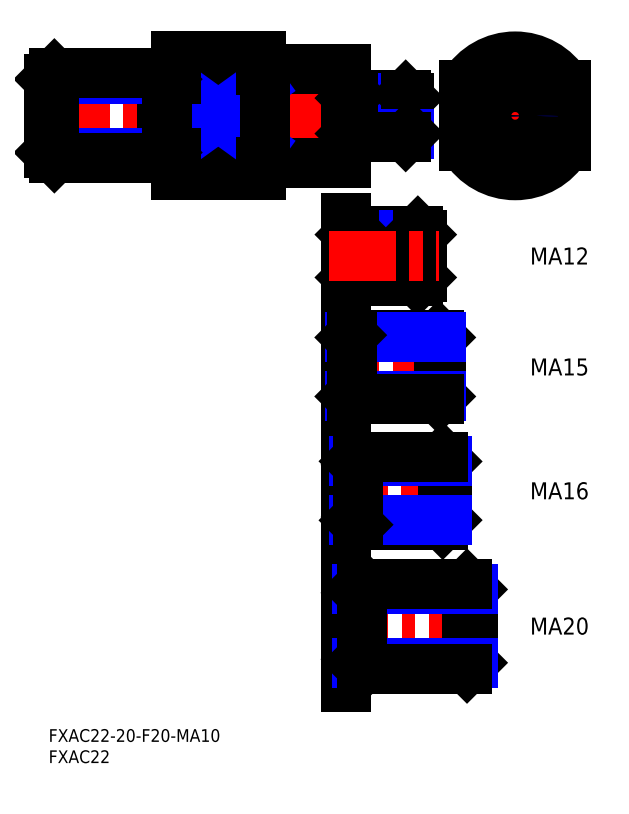
<metadata>
{"format":"dxf","ext":"dxf","renderer":"ezdxf+matplotlib","layout":"modelspace","background":"white","min_lineweight":24,"dpi":150}
</metadata>
<code>
0
SECTION
2
ENTITIES
0
INSERT
8
MSM_CONTINUOUS
2
*U4
10
0
20
0
30
0
0
INSERT
8
MSM_CONTINUOUS
2
*U5
10
0
20
0
30
0
0
LINE
8
MSM_CENTER
10
-1.5
20
144.6
30
0
11
86.5
21
144.6
31
0
0
LINE
8
MSM_CONTINUOUS
10
51
20
155.6
30
0
11
70
21
155.6
31
0
0
LINE
8
MSM_CONTINUOUS
10
50
20
158.6
30
0
11
50
21
130.6
31
0
0
LINE
8
MSM_CONTINUOUS
10
30
20
158.6
30
0
11
30
21
130.6
31
0
0
LINE
8
MSM_CONTINUOUS
10
30
20
158.6
30
0
11
50
21
158.6
31
0
0
LINE
8
MSM_CONTINUOUS
10
50
20
151.8
30
0
11
30
21
151.8
31
0
0
LINE
8
MSM_CONTINUOUS
10
70
20
155.6
30
0
11
70
21
133.6
31
0
0
LINE
8
MSM_CENTER
10
96.5
20
144.6
30
0
11
123.5
21
144.6
31
0
0
LINE
8
MSM_CENTER
10
110
20
129.1
30
0
11
110
21
160.1
31
0
0
CIRCLE
8
MSM_CONTINUOUS
10
110
20
144.6
30
0
40
11
0
ARC
8
MSM_CONTINUOUS
10
110
20
144.6
30
0
40
14
50
31
51
149
0
LINE
8
MSM_CONTINUOUS
10
98
20
137.4
30
0
11
98
21
151.8
31
0
0
LINE
8
MSM_CONTINUOUS
10
122
20
137.4
30
0
11
122
21
151.8
31
0
0
ARC
8
MSM_CONTINUOUS
10
110
20
144.6
30
0
40
14
50
211
51
329
0
LINE
8
MSM_CONTINUOUS
10
50
20
137.4
30
0
11
30
21
137.4
31
0
0
LINE
8
MSM_CONTINUOUS
10
30
20
130.6
30
0
11
50
21
130.6
31
0
0
LINE
8
MSM_CONTINUOUS
10
51
20
133.6
30
0
11
70
21
133.6
31
0
0
LINE
8
MSM_NARROW
10
30
20
151.8
30
0
11
50
21
137.4
31
0
0
LINE
8
MSM_NARROW
10
50
20
151.8
30
0
11
30
21
137.4
31
0
0
LINE
8
MSM_CONTINUOUS
10
51
20
155.6
30
0
11
51
21
133.6
31
0
0
LINE
8
MSM_CONTINUOUS
10
51
20
155.5
30
0
11
50
21
155.5
31
0
0
LINE
8
MSM_CONTINUOUS
10
51
20
133.7
30
0
11
50
21
133.7
31
0
0
LINE
8
MSM_CONTINUOUS
10
71.81
20
149.6
30
0
11
84.19
21
149.6
31
0
0
LINE
8
MSM_NARROW
10
71
20
148.8
30
0
11
85
21
148.8
31
0
0
LINE
8
MSM_CONTINUOUS
10
85
20
140.4
30
0
11
85
21
148.8
31
0
0
LINE
8
MSM_CONTINUOUS
10
84.19
20
139.6
30
0
11
84.19
21
149.6
31
0
0
LINE
8
MSM_CONTINUOUS
10
84.19
20
149.6
30
0
11
85
21
148.8
31
0
0
LINE
8
MSM_NARROW
10
71
20
140.4
30
0
11
85
21
140.4
31
0
0
LINE
8
MSM_CONTINUOUS
10
71.81
20
139.6
30
0
11
84.19
21
139.6
31
0
0
LINE
8
MSM_CONTINUOUS
10
85
20
140.4
30
0
11
84.19
21
139.6
31
0
0
CIRCLE
8
MSM_NARROW
10
110
20
144.6
30
0
40
4.188
0
CIRCLE
8
MSM_CONTINUOUS
10
110
20
144.6
30
0
40
5
0
LINE
8
MSM_CONTINUOUS
10
28
20
136
30
0
11
28
21
153.3
31
0
0
LINE
8
MSM_CONTINUOUS
10
28
20
153.3
30
0
11
26.65
21
154.6
31
0
0
LINE
8
MSM_CONTINUOUS
10
26.65
20
154.6
30
0
11
26.65
21
134.6
31
0
0
LINE
8
MSM_NARROW
10
28
20
153.3
30
0
11
1.005e-12
21
153.3
31
0
0
LINE
8
MSM_CONTINUOUS
10
26.65
20
154.6
30
0
11
1.353
21
154.6
31
0
0
LINE
8
MSM_CONTINUOUS
10
26.65
20
134.6
30
0
11
28
21
136
31
0
0
LINE
8
MSM_NARROW
10
28
20
136
30
0
11
-8.42e-13
21
136
31
0
0
LINE
8
MSM_CONTINUOUS
10
26.65
20
134.6
30
0
11
1.353
21
134.6
31
0
0
LINE
8
MSM_CONTINUOUS
10
71
20
140.4
30
0
11
71
21
148.8
31
0
0
LINE
8
MSM_CONTINUOUS
10
71.81
20
139.6
30
0
11
71.81
21
149.6
31
0
0
LINE
8
MSM_CONTINUOUS
10
71.81
20
149.6
30
0
11
71
21
148.8
31
0
0
LINE
8
MSM_CONTINUOUS
10
71
20
140.4
30
0
11
71.81
21
139.6
31
0
0
LINE
8
MSM_CONTINUOUS
10
3.55e-14
20
136
30
0
11
3.55e-14
21
153.3
31
0
0
LINE
8
MSM_CONTINUOUS
10
3.55e-14
20
153.3
30
0
11
1.353
21
154.6
31
0
0
LINE
8
MSM_CONTINUOUS
10
1.353
20
154.6
30
0
11
1.353
21
134.6
31
0
0
LINE
8
MSM_CONTINUOUS
10
1.353
20
134.6
30
0
11
3.55e-14
21
136
31
0
0
LINE
8
MSM_CONTINUOUS
10
28
20
153.3
30
0
11
30
21
153.3
31
0
0
LINE
8
MSM_CONTINUOUS
10
28
20
136
30
0
11
30
21
136
31
0
0
LINE
8
MSM_CONTINUOUS
10
71
20
148.8
30
0
11
70
21
148.8
31
0
0
LINE
8
MSM_CONTINUOUS
10
71
20
140.4
30
0
11
70
21
140.4
31
0
0
LINE
8
MSM_CONTINUOUS
10
70
20
120.6
30
0
11
70
21
102.5
31
0
0
LINE
8
MSM_NARROW
10
71
20
106.5
30
0
11
88
21
106.5
31
0
0
LINE
8
MSM_CONTINUOUS
10
71.95
20
105.6
30
0
11
87.05
21
105.6
31
0
0
LINE
8
MSM_CONTINUOUS
10
71.95
20
117.6
30
0
11
87.05
21
117.6
31
0
0
LINE
8
MSM_NARROW
10
71
20
116.6
30
0
11
88
21
116.6
31
0
0
LINE
8
MSM_CONTINUOUS
10
88
20
106.5
30
0
11
88
21
116.6
31
0
0
LINE
8
MSM_CONTINUOUS
10
88
20
116.6
30
0
11
87.05
21
117.6
31
0
0
LINE
8
MSM_CONTINUOUS
10
87.05
20
117.6
30
0
11
87.05
21
105.6
31
0
0
LINE
8
MSM_CONTINUOUS
10
87.05
20
105.6
30
0
11
88
21
106.5
31
0
0
LINE
8
MSM_CONTINUOUS
10
71
20
106.5
30
0
11
71
21
116.6
31
0
0
LINE
8
MSM_CONTINUOUS
10
71
20
116.6
30
0
11
71.95
21
117.6
31
0
0
LINE
8
MSM_CONTINUOUS
10
71.95
20
117.6
30
0
11
71.95
21
105.6
31
0
0
LINE
8
MSM_CONTINUOUS
10
71.95
20
105.6
30
0
11
71
21
106.5
31
0
0
LINE
8
MSM_CONTINUOUS
10
71
20
116.6
30
0
11
70
21
116.6
31
0
0
LINE
8
MSM_CONTINUOUS
10
71
20
106.5
30
0
11
70
21
106.5
31
0
0
LINE
8
MSM_CENTER
10
99
20
56.2
30
0
11
65
21
56.2
31
0
0
LINE
8
MSM_CENTER
10
97
20
85.4
30
0
11
65.5
21
85.4
31
0
0
LINE
8
MSM_CONTINUOUS
10
70
20
44.1
30
0
11
70
21
68.3
31
0
0
LINE
8
MSM_CONTINUOUS
10
71.82
20
49.3
30
0
11
70.2
21
49.3
31
0
0
ARC
8
MSM_CONTINUOUS
10
70.2
20
49.1
30
0
40
0.2
50
90
51
180
0
LINE
8
MSM_CONTINUOUS
10
71.82
20
63.1
30
0
11
70.2
21
63.1
31
0
0
ARC
8
MSM_CONTINUOUS
10
70.2
20
63.3
30
0
40
0.2
50
180
51
270
0
LINE
8
MSM_CONTINUOUS
10
70
20
97
30
0
11
70
21
73.8
31
0
0
LINE
8
MSM_CONTINUOUS
10
70.82
20
78.5
30
0
11
70.2
21
78.5
31
0
0
ARC
8
MSM_CONTINUOUS
10
70.2
20
78.3
30
0
40
0.2
50
90
51
180
0
LINE
8
MSM_CONTINUOUS
10
70.82
20
92.3
30
0
11
70.2
21
92.3
31
0
0
ARC
8
MSM_CONTINUOUS
10
70.2
20
92.5
30
0
40
0.2
50
180
51
270
0
LINE
8
MSM_CENTER
10
105.5
20
24.3
30
0
11
64.5
21
24.3
31
0
0
LINE
8
MSM_CONTINUOUS
10
70
20
10
30
0
11
70
21
38.6
31
0
0
LINE
8
MSM_CONTINUOUS
10
72.52
20
15.7
30
0
11
70.2
21
15.7
31
0
0
ARC
8
MSM_CONTINUOUS
10
70.2
20
15.5
30
0
40
0.2
50
90
51
180
0
LINE
8
MSM_CONTINUOUS
10
72.52
20
32.9
30
0
11
70.2
21
32.9
31
0
0
ARC
8
MSM_CONTINUOUS
10
70.2
20
33.1
30
0
40
0.2
50
180
51
270
0
LINE
8
MSM_CENTER
10
66
20
111.6
30
0
11
92
21
111.6
31
0
0
INSERT
8
MSM_CONTINUOUS
2
*U6
10
0
20
0
30
0
0
LINE
8
MSM_CONTINUOUS
10
94
20
49.28
30
0
11
94
21
63.12
31
0
0
LINE
8
MSM_CONTINUOUS
10
94
20
49.28
30
0
11
92.92
21
48.2
31
0
0
LINE
8
MSM_CONTINUOUS
10
92.92
20
48.2
30
0
11
92.92
21
64.2
31
0
0
LINE
8
MSM_CONTINUOUS
10
92.92
20
64.2
30
0
11
94
21
63.12
31
0
0
LINE
8
MSM_CONTINUOUS
10
100
20
15.65
30
0
11
100
21
32.95
31
0
0
LINE
8
MSM_CONTINUOUS
10
100
20
32.95
30
0
11
98.65
21
34.3
31
0
0
LINE
8
MSM_CONTINUOUS
10
98.65
20
34.3
30
0
11
98.65
21
14.3
31
0
0
LINE
8
MSM_CONTINUOUS
10
98.65
20
14.3
30
0
11
100
21
15.65
31
0
0
LINE
8
MSM_CONTINUOUS
10
92.92
20
48.2
30
0
11
73
21
48.2
31
0
0
LINE
8
MSM_NARROW
10
94
20
49.28
30
0
11
71.9
21
49.28
31
0
0
LINE
8
MSM_NARROW
10
94
20
63.12
30
0
11
71.9
21
63.12
31
0
0
LINE
8
MSM_CONTINUOUS
10
92.92
20
64.2
30
0
11
73
21
64.2
31
0
0
LINE
8
MSM_CONTINUOUS
10
71.96
20
49.24
30
0
11
73
21
48.2
31
0
0
LINE
8
MSM_CONTINUOUS
10
73
20
48.2
30
0
11
73
21
64.2
31
0
0
LINE
8
MSM_CONTINUOUS
10
73
20
64.2
30
0
11
71.96
21
63.16
31
0
0
LINE
8
MSM_NARROW
10
100
20
32.95
30
0
11
72.65
21
32.95
31
0
0
LINE
8
MSM_NARROW
10
100
20
15.65
30
0
11
72.65
21
15.65
31
0
0
LINE
8
MSM_CONTINUOUS
10
98.65
20
14.3
30
0
11
74
21
14.3
31
0
0
LINE
8
MSM_CONTINUOUS
10
98.65
20
34.3
30
0
11
74
21
34.3
31
0
0
LINE
8
MSM_CONTINUOUS
10
72.66
20
32.96
30
0
11
74
21
34.3
31
0
0
LINE
8
MSM_CONTINUOUS
10
74
20
34.3
30
0
11
74
21
14.3
31
0
0
LINE
8
MSM_CONTINUOUS
10
74
20
14.3
30
0
11
72.66
21
15.64
31
0
0
LINE
8
MSM_CONTINUOUS
10
92.5
20
78.44
30
0
11
92.5
21
92.36
31
0
0
LINE
8
MSM_CONTINUOUS
10
92.5
20
92.36
30
0
11
91.96
21
92.9
31
0
0
LINE
8
MSM_CONTINUOUS
10
91.96
20
92.9
30
0
11
91.96
21
77.9
31
0
0
LINE
8
MSM_CONTINUOUS
10
91.96
20
77.9
30
0
11
92.5
21
78.44
31
0
0
LINE
8
MSM_CONTINUOUS
10
91.96
20
92.9
30
0
11
71.5
21
92.9
31
0
0
LINE
8
MSM_NARROW
10
92.5
20
92.36
30
0
11
70.96
21
92.36
31
0
0
LINE
8
MSM_NARROW
10
92.5
20
78.44
30
0
11
70.96
21
78.44
31
0
0
LINE
8
MSM_CONTINUOUS
10
91.96
20
77.9
30
0
11
71.5
21
77.9
31
0
0
LINE
8
MSM_CONTINUOUS
10
70.96
20
92.36
30
0
11
71.5
21
92.9
31
0
0
LINE
8
MSM_CONTINUOUS
10
71.5
20
92.9
30
0
11
71.5
21
77.9
31
0
0
LINE
8
MSM_CONTINUOUS
10
71.5
20
77.9
30
0
11
70.96
21
78.44
31
0
0
ARC
8
MSM_CONTINUOUS
10
72.52
20
15.5
30
0
40
0.2
50
45
51
90
0
ARC
8
MSM_CONTINUOUS
10
72.52
20
33.1
30
0
40
0.2
50
270
51
315
0
ARC
8
MSM_CONTINUOUS
10
71.82
20
49.1
30
0
40
0.2
50
45
51
90
0
ARC
8
MSM_CONTINUOUS
10
71.82
20
63.3
30
0
40
0.2
50
270
51
315
0
ARC
8
MSM_CONTINUOUS
10
70.82
20
78.3
30
0
40
0.2
50
45
51
90
0
ARC
8
MSM_CONTINUOUS
10
70.82
20
92.5
30
0
40
0.2
50
270
51
315
0
INSERT
8
MSM_CONTINUOUS
2
*U7
10
0
20
0
30
0
0
INSERT
8
MSM_CONTINUOUS
2
*U8
10
0
20
0
30
0
0
INSERT
8
MSM_CONTINUOUS
2
*U9
10
0
20
0
30
0
0
ENDSEC
0
EOF

</code>
